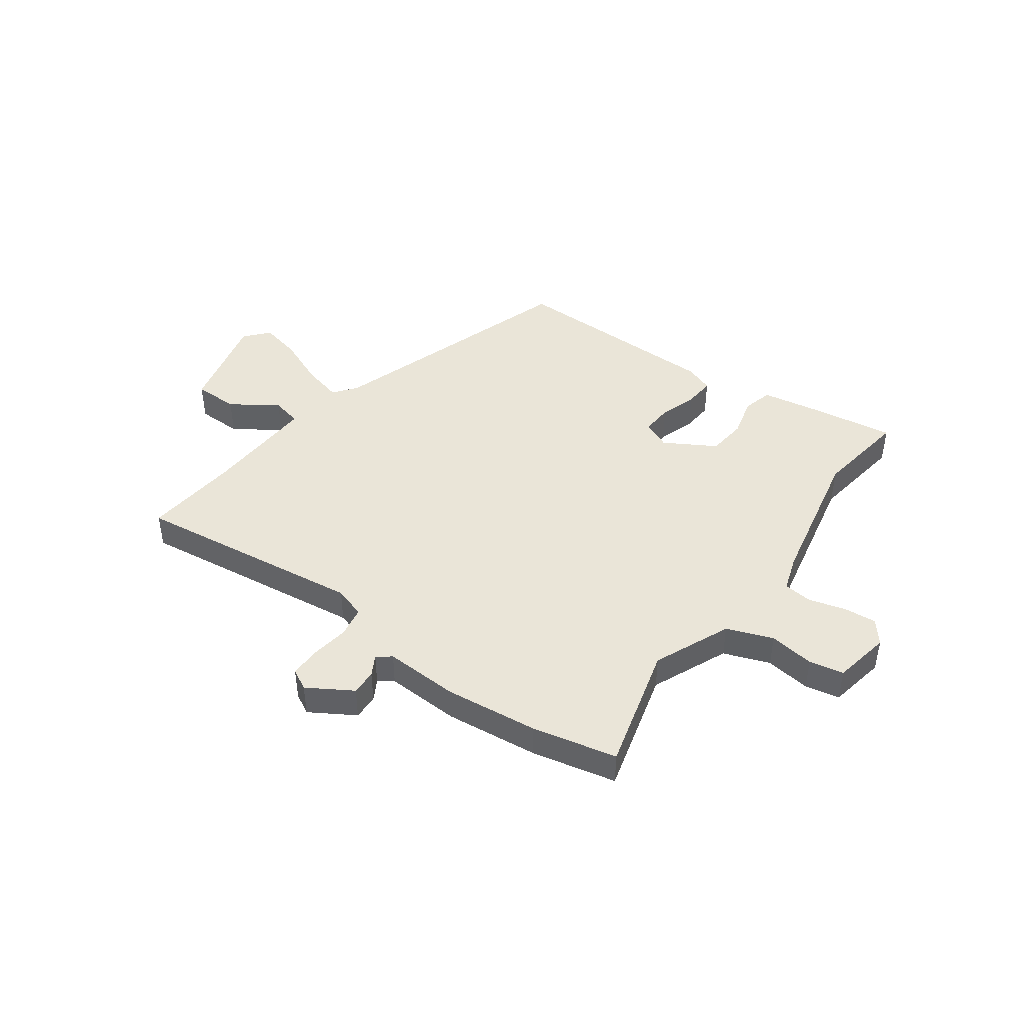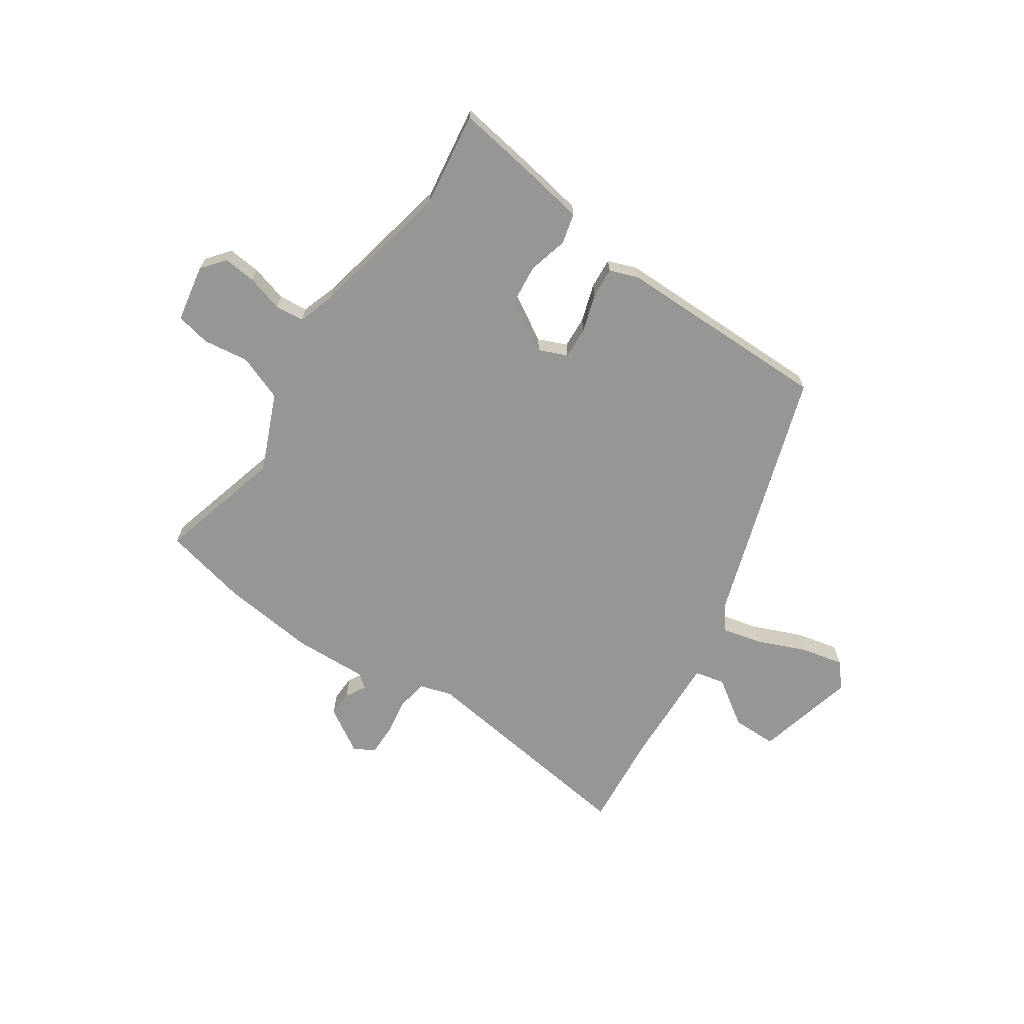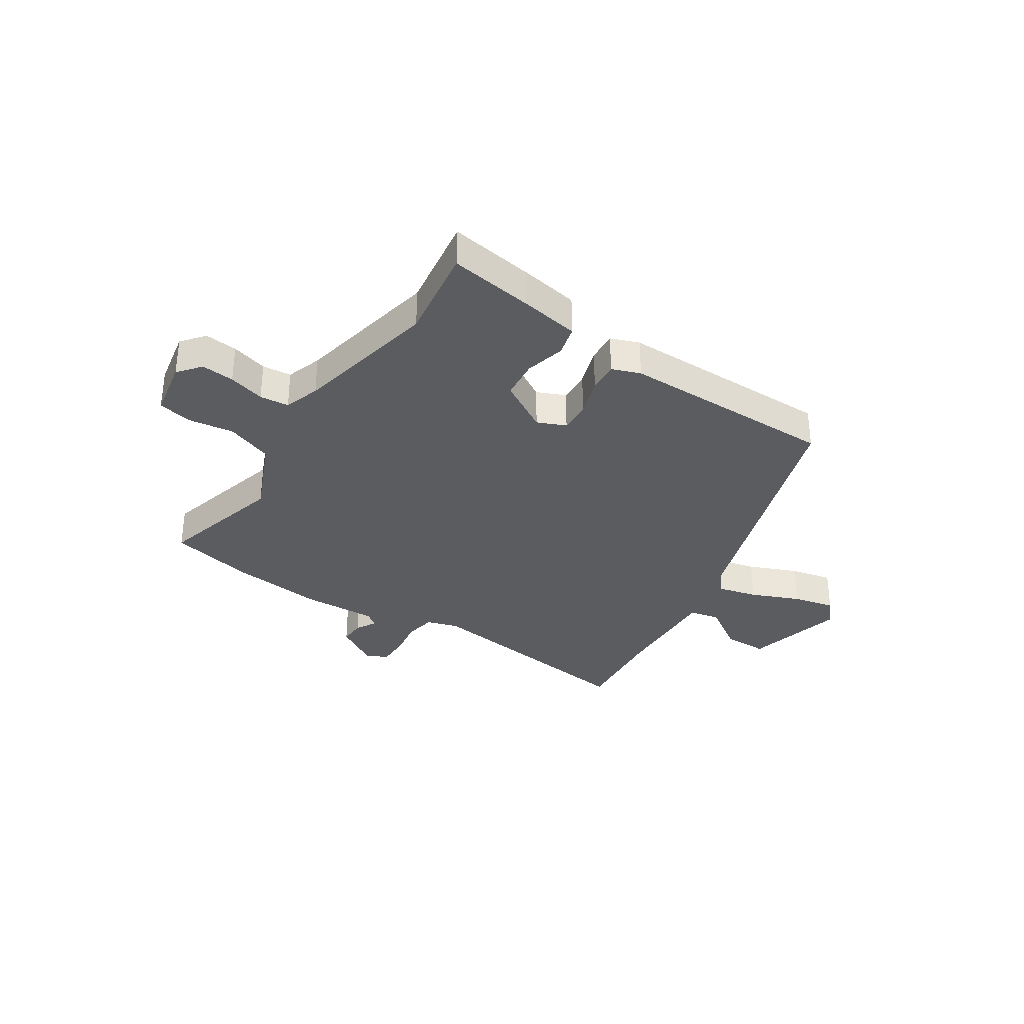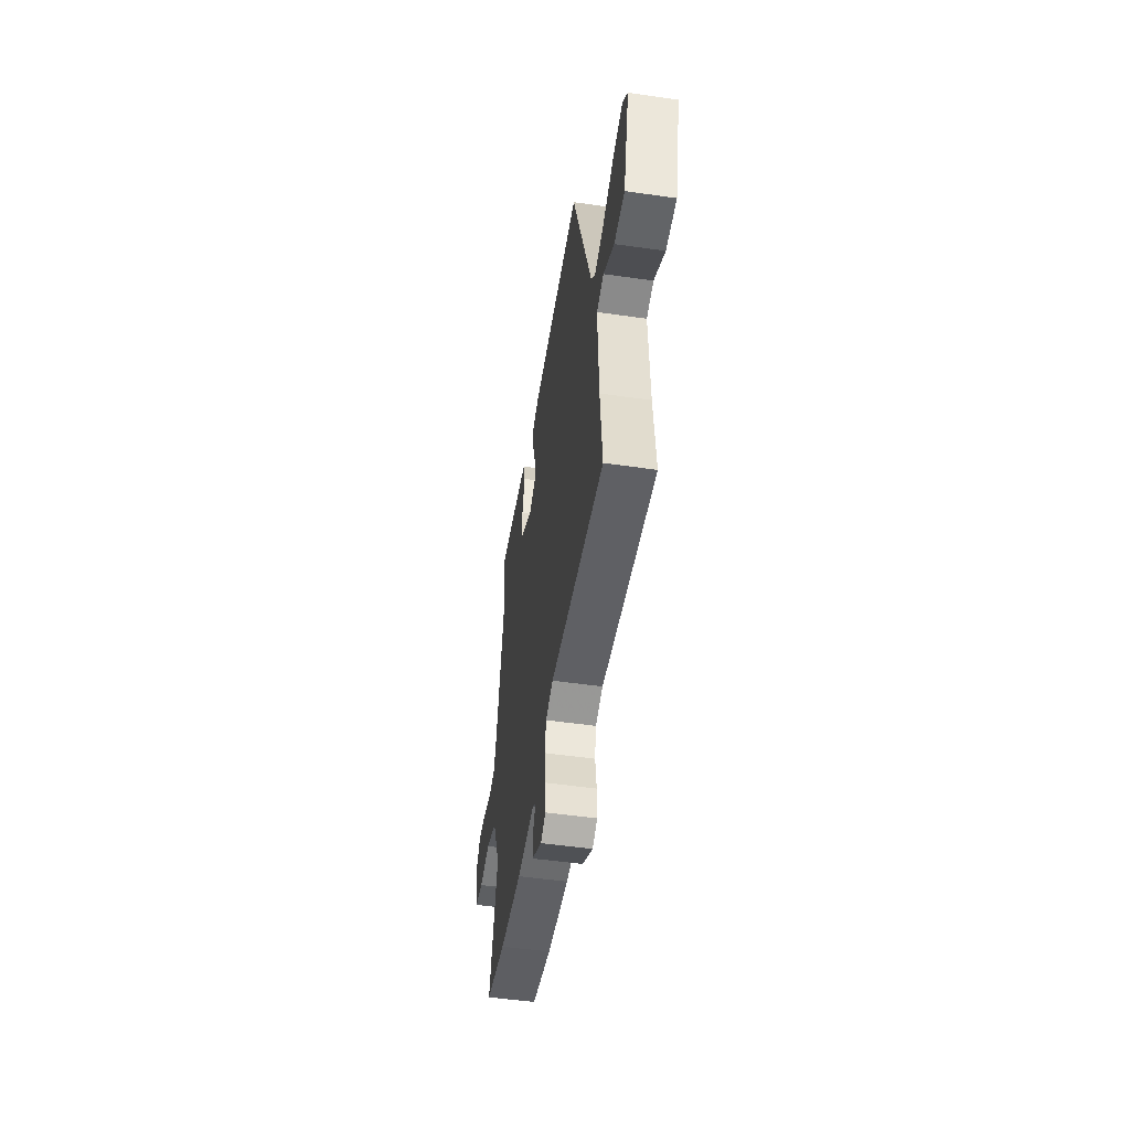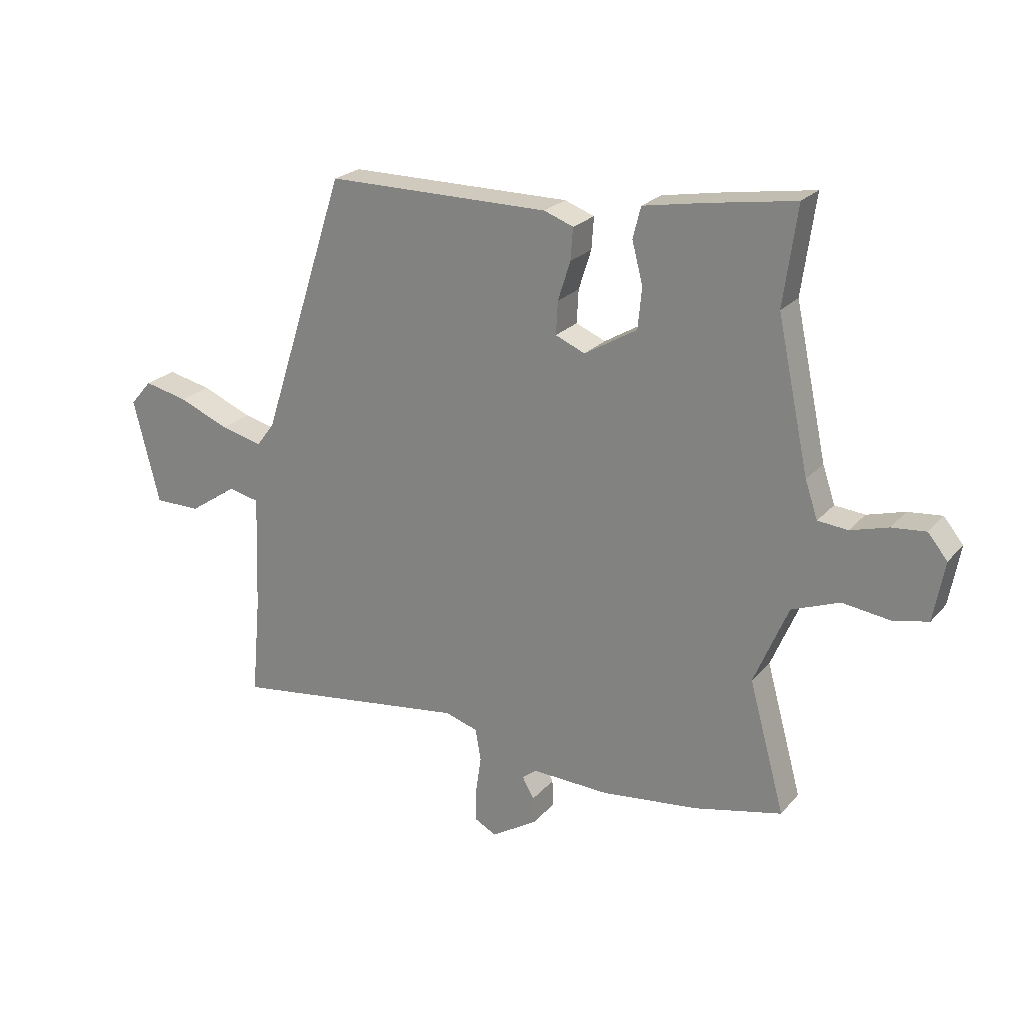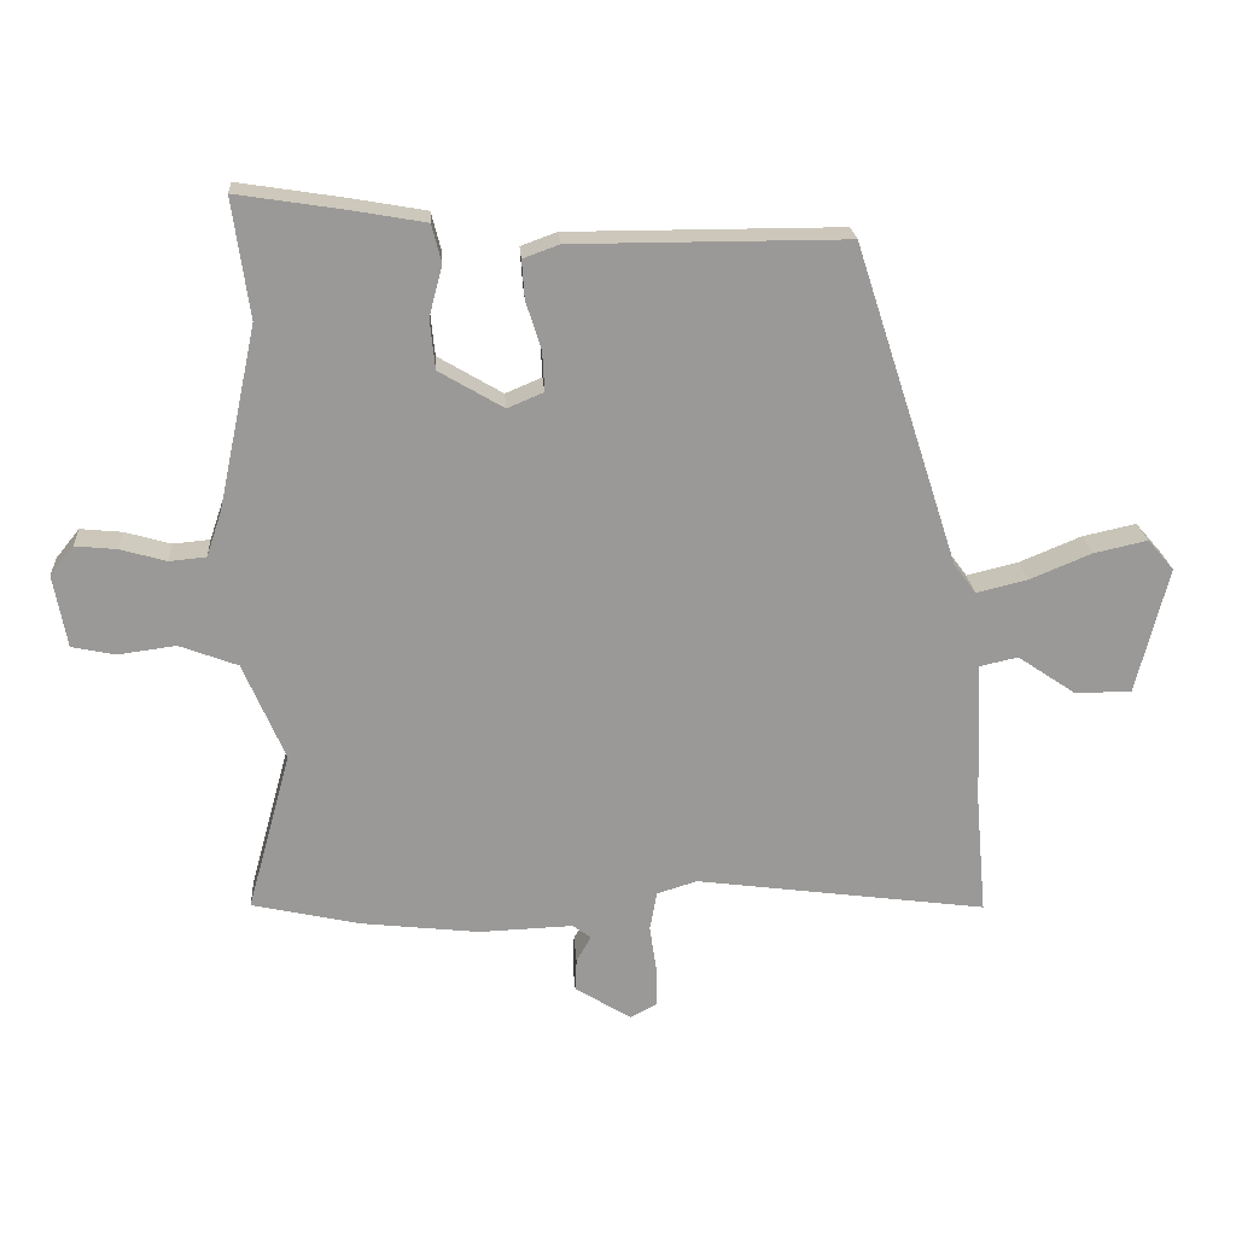
<metadata>
{"format":"obj","ext":"obj","renderer":"f3d","projection":"perspective","resolution":1024,"background":"white","views":[{"elev":44.6,"azim":-143.8,"up":"+Y"},{"elev":-67.7,"azim":-33.9,"up":"+Y"},{"elev":-33.6,"azim":-32.9,"up":"+Y"},{"elev":-51.1,"azim":81.1,"up":"+Z"},{"elev":23.1,"azim":-150.2,"up":"+Z"},{"elev":21.4,"azim":-3.9,"up":"+Z"}]}
</metadata>
<code>
v 0.32 0.07 0.464
v 0.47 0.07 0.001
v 0.502 0.07 -0.042
v 0.576 0.07 -0.024
v 0.665 0.07 0.013
v 0.742 0.07 0.03
v 0.78 0.07 -0.014
v 0.734 0.07 -0.198
v 0.652 0.07 -0.198
v 0.568 0.07 -0.141
v 0.513 0.07 -0.153
v 0.521 0.07 -0.36
v 0.537 0.07 -0.535
v 0.116 0.07 -0.478
v 0.058 0.07 -0.496
v 0.048 0.07 -0.552
v 0.058 0.07 -0.621
v 0.058 0.07 -0.678
v 0.02 0.07 -0.698
v -0.061 0.07 -0.648
v -0.059 0.07 -0.601
v -0.038 0.07 -0.564
v -0.064 0.07 -0.544
v -0.2 0.07 -0.549
v -0.372 0.07 -0.529
v -0.526 0.07 -0.494
v -0.463 0.07 -0.264
v -0.523 0.07 -0.123
v -0.607 0.07 -0.091
v -0.69 0.07 -0.102
v -0.753 0.07 -0.089
v -0.772 0.07 0.016
v -0.738 0.07 0.058
v -0.678 0.07 0.052
v -0.612 0.07 0.033
v -0.559 0.07 0.038
v -0.537 0.07 0.103
v -0.481 0.07 0.366
v -0.505 0.07 0.538
v -0.351 0.07 0.514
v -0.244 0.07 0.495
v -0.23 0.07 0.44
v -0.249 0.07 0.367
v -0.242 0.07 0.295
v -0.149 0.07 0.24
v -0.097 0.07 0.262
v -0.1 0.07 0.32
v -0.122 0.07 0.389
v -0.126 0.07 0.445
v -0.074 0.07 0.464
v 0.32 0 0.464
v 0.47 0 0.001
v 0.502 0 -0.042
v 0.576 0 -0.024
v 0.665 0 0.013
v 0.742 0 0.03
v 0.78 0 -0.014
v 0.734 0 -0.198
v 0.652 0 -0.198
v 0.568 0 -0.141
v 0.513 0 -0.153
v 0.521 0 -0.36
v 0.537 0 -0.535
v 0.116 0 -0.478
v 0.058 0 -0.496
v 0.048 0 -0.552
v 0.058 0 -0.621
v 0.058 0 -0.678
v 0.02 0 -0.698
v -0.061 0 -0.648
v -0.059 0 -0.601
v -0.038 0 -0.564
v -0.064 0 -0.544
v -0.2 0 -0.549
v -0.372 0 -0.529
v -0.526 0 -0.494
v -0.463 0 -0.264
v -0.523 0 -0.123
v -0.607 0 -0.091
v -0.69 0 -0.102
v -0.753 0 -0.089
v -0.772 0 0.016
v -0.738 0 0.058
v -0.678 0 0.052
v -0.612 0 0.033
v -0.559 0 0.038
v -0.537 0 0.103
v -0.481 0 0.366
v -0.505 0 0.538
v -0.351 0 0.514
v -0.244 0 0.495
v -0.23 0 0.44
v -0.249 0 0.367
v -0.242 0 0.295
v -0.149 0 0.24
v -0.097 0 0.262
v -0.1 0 0.32
v -0.122 0 0.389
v -0.126 0 0.445
v -0.074 0 0.464
f 50 1 2
f 49 50 2
f 48 49 2
f 47 48 2
f 46 47 2 3
f 45 46 3
f 41 42 43
f 40 41 43
f 39 40 43
f 38 39 43
f 37 38 43 44
f 36 37 44 45
f 33 34 35
f 32 33 35
f 31 32 35
f 30 31 35
f 29 30 35
f 28 29 35 36
f 36 45 3
f 28 36 3
f 27 28 3
f 26 27 3
f 25 26 3
f 24 25 3
f 23 24 3
f 20 21 22
f 19 20 22
f 18 19 22
f 17 18 22
f 16 17 22
f 15 16 22 23
f 12 13 14
f 11 12 14
f 11 14 15
f 8 9 10
f 7 8 10
f 6 7 10
f 5 6 10
f 4 5 10
f 4 10 11
f 11 15 23
f 4 11 23
f 3 4 23
f 52 51 100
f 52 100 99
f 52 99 98
f 52 98 97
f 53 52 97 96
f 53 96 95
f 93 92 91
f 93 91 90
f 93 90 89
f 93 89 88
f 94 93 88 87
f 95 94 87 86
f 85 84 83
f 85 83 82
f 85 82 81
f 85 81 80
f 85 80 79
f 86 85 79 78
f 53 95 86
f 53 86 78
f 53 78 77
f 53 77 76
f 53 76 75
f 53 75 74
f 53 74 73
f 72 71 70
f 72 70 69
f 72 69 68
f 72 68 67
f 72 67 66
f 73 72 66 65
f 64 63 62
f 64 62 61
f 65 64 61
f 60 59 58
f 60 58 57
f 60 57 56
f 60 56 55
f 60 55 54
f 61 60 54
f 73 65 61
f 73 61 54
f 73 54 53
f 1 51 52 2
f 2 52 53 3
f 3 53 54 4
f 4 54 55 5
f 5 55 56 6
f 6 56 57 7
f 7 57 58 8
f 8 58 59 9
f 9 59 60 10
f 10 60 61 11
f 11 61 62 12
f 12 62 63 13
f 13 63 64 14
f 14 64 65 15
f 15 65 66 16
f 16 66 67 17
f 17 67 68 18
f 18 68 69 19
f 19 69 70 20
f 20 70 71 21
f 21 71 72 22
f 22 72 73 23
f 23 73 74 24
f 24 74 75 25
f 25 75 76 26
f 26 76 77 27
f 27 77 78 28
f 28 78 79 29
f 29 79 80 30
f 30 80 81 31
f 31 81 82 32
f 32 82 83 33
f 33 83 84 34
f 34 84 85 35
f 35 85 86 36
f 36 86 87 37
f 37 87 88 38
f 38 88 89 39
f 39 89 90 40
f 40 90 91 41
f 41 91 92 42
f 42 92 93 43
f 43 93 94 44
f 44 94 95 45
f 45 95 96 46
f 46 96 97 47
f 47 97 98 48
f 48 98 99 49
f 49 99 100 50
f 50 100 51 1

</code>
